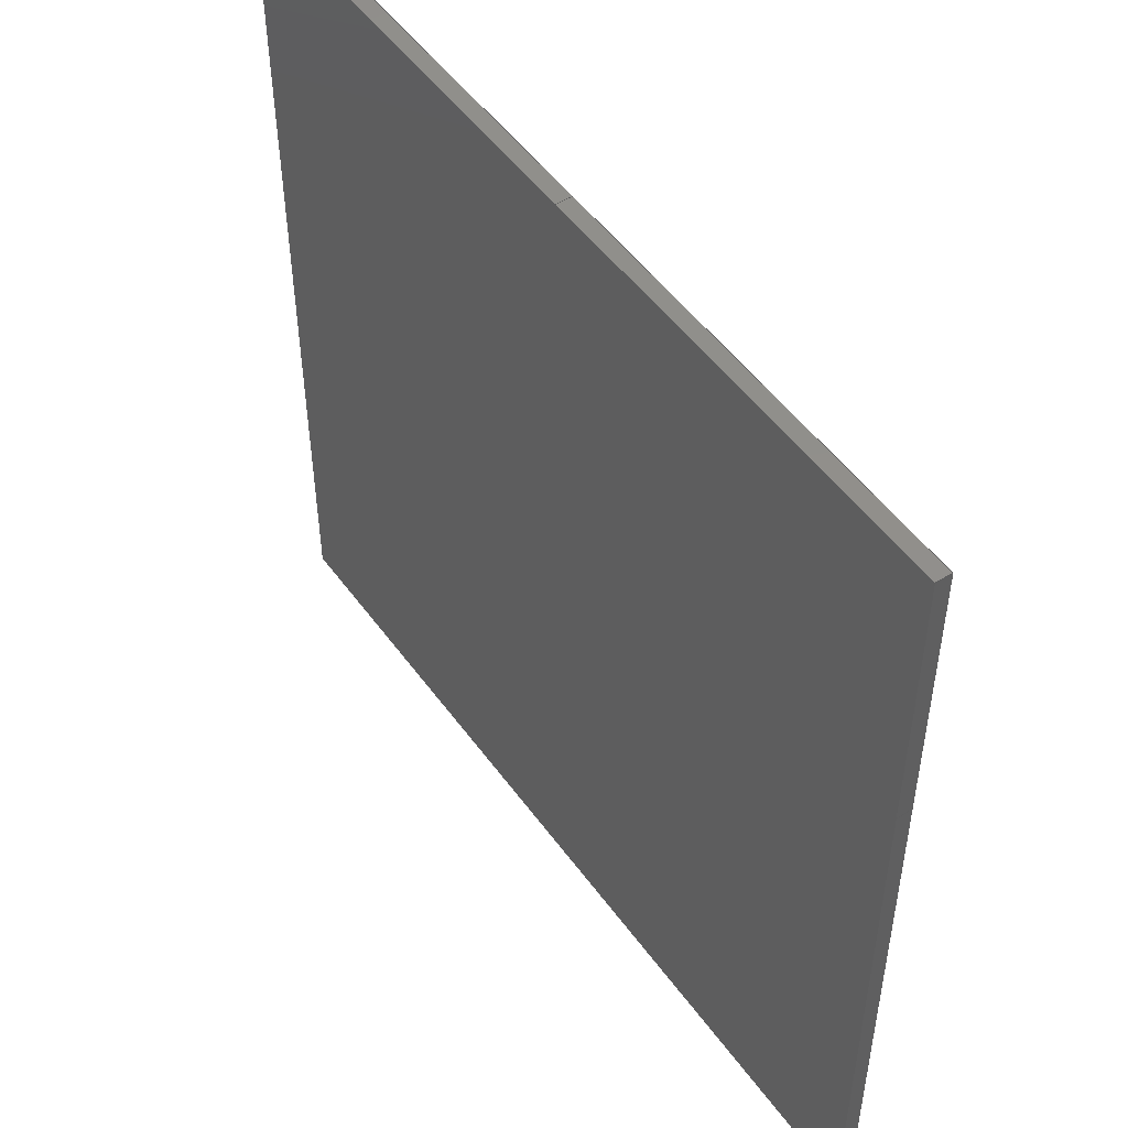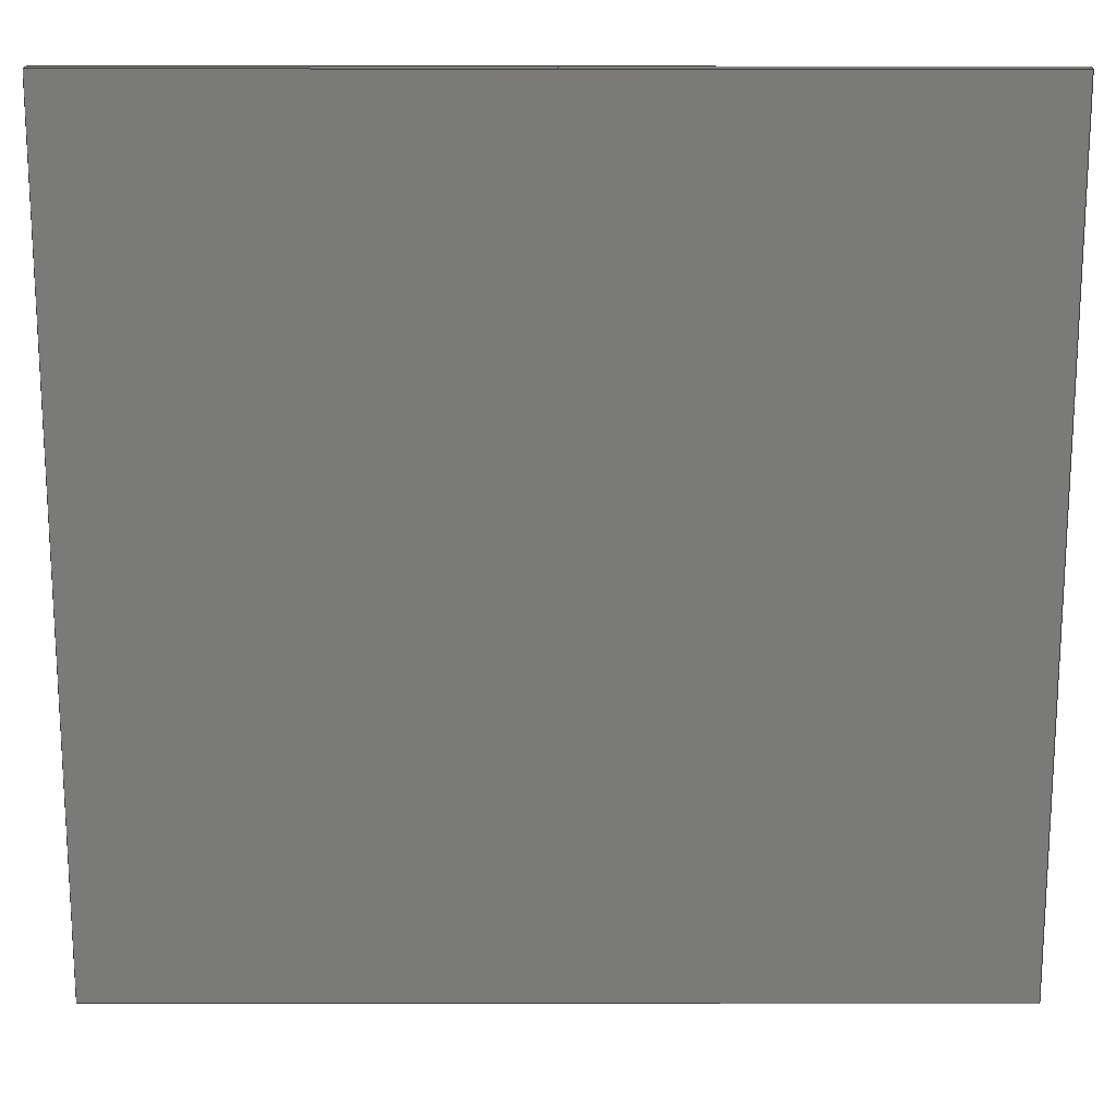
<metadata>
{"format":"iges","ext":"igs","renderer":"f3d","projection":"perspective","resolution":1024,"background":"white","views":[{"elev":50.4,"azim":55.4,"up":"+Y"},{"elev":17.1,"azim":-179.9,"up":"+Y"}]}
</metadata>
<code>
 PTC IGES file: image_only.igs
1H,,1H;,5HIMAGE,14Himage_only.igs,27HCreo Parametric by PTC Inc.,
7H2019224,32,38,7,38,15,5HIMAGE,1,1,4HINCH,32768,0.5,
15H2.019e+07,0.03956,395.6,13HAdministrator,7HUnknown,10,0,
15H2.019e+07;
     314       1       1       1       0       0       0       001000200
     314       0       4       1       0                   COLOR       1
     314       2       1       1       0       0       0       001000200
     314       0       1       1       0                   COLOR       2
     314       3       1       1       0       0       0       001000200
     314       0       2       1       0                   COLOR       3
     314       4       1       1       0       0       0       001000200
     314       0       8       1       0                   COLOR       4
     314       5       1       1       0       0       0       001000200
     314       0       8       1       0                   COLOR       5
     314       6       1       1       0       0       0       001000200
     314       0       8       1       0                   COLOR       6
     314       7       1       1       0       0       0       001000200
     314       0       5       1       0                   COLOR       7
     314       8       1       1       0       0       0       001000200
     314       0       8       1       0                   COLOR       8
     314       9       1       1       0       0       0       001000200
     314       0       8       1       0                   COLOR       9
     110      10       1       1       0       0       0       001010000
     110       0       0       2       0                    LINE       1
     110      12       1       1       0       0       0       001010000
     110       0       0       2       0                    LINE       2
     110      14       1       1       0       0       0       001010000
     110       0       0       2       0                    LINE       3
     110      16       1       1       0       0       0       001010000
     110       0       0       2       0                    LINE       4
     110      18       1       1       0       0       0       001010000
     110       0       0       2       0                    LINE       5
     110      20       1       1       0       0       0       001010000
     110       0       0       2       0                    LINE       6
     110      22       1       1       0       0       0       001010000
     110       0       0       2       0                    LINE       7
     110      24       1       1       0       0       0       001010000
     110       0       0       2       0                    LINE       8
     110      26       1       1       0       0       0       001010000
     110       0       0       1       0                    LINE       9
     110      27       1       1       0       0       0       001010000
     110       0       0       2       0                    LINE      10
     110      29       1       1       0       0       0       001010000
     110       0       0       1       0                    LINE      11
     110      30       1       1       0       0       0       001010000
     110       0       0       2       0                    LINE      12
     110      32       1       1       0       0       0       001010000
     110       0       0       1       0                    LINE      13
     110      33       1       1       0       0       0       001010000
     110       0       0       2       0                    LINE      14
     110      35       1       1       0       0       0       001010000
     110       0       0       2       0                    LINE      15
     110      37       1       1       0       0       0       001010000
     110       0       0       2       0                    LINE      16
     110      39       1       1       0       0       0       001010000
     110       0       0       2       0                    LINE      17
     110      41       1       1       0       0       0       001010000
     110       0       0       2       0                    LINE      18
     110      43       1       1       0       0       0       001010000
     110       0       0       2       0                    LINE      19
     110      45       1       1       0       0       0       001010000
     110       0       0       2       0                    LINE      20
     110      47       1       1       0       0       0       001010000
     110       0       0       2       0                    LINE      21
     128      49       1       1       0       0       0       001010000
     128       0       8       8       0                  SPLSRF       1
     102      57       1       1       0       0       0       001010000
     102       0       0       1       0                  CCURVE       1
     110      58       1       1       0       0       0       001010500
     110       0       0       2       0                    LINE      22
     110      60       1       1       0       0       0       001010500
     110       0       0       2       0                    LINE      23
     110      62       1       1       0       0       0       001010500
     110       0       0       2       0                    LINE      24
     110      64       1       1       0       0       0       001010500
     110       0       0       2       0                    LINE      25
     110      66       1       1       0       0       0       001010500
     110       0       0       2       0                    LINE      26
     110      68       1       1       0       0       0       001010500
     110       0       0       2       0                    LINE      27
     110      70       1       1       0       0       0       001010500
     110       0       0       2       0                    LINE      28
     102      72       1       1       0       0       0       001010500
     102       0       0       1       0                  CCURVE       2
     142      73       1       1       0       0       0       001010500
     142       0       0       1       0                  UV_BND       1
     144      74       1       1       0       0       0       000000000
     144       0       8       1       0                 TRM_SRF       1
     128      75       1       1       0       0       0       001010000
     128       0       8       9       0                  SPLSRF       2
     110      84       1       1       0       0       0       001010000
     110       0       0       2       0                    LINE      29
     110      86       1       1       0       0       0       001010000
     110       0       0       2       0                    LINE      30
     102      88       1       1       0       0       0       001010000
     102       0       0       1       0                  CCURVE       3
     110      89       1       1       0       0       0       001010500
     110       0       0       1       0                    LINE      31
     110      90       1       1       0       0       0       001010500
     110       0       0       1       0                    LINE      32
     110      91       1       1       0       0       0       001010500
     110       0       0       1       0                    LINE      33
     110      92       1       1       0       0       0       001010500
     110       0       0       1       0                    LINE      34
     102      93       1       1       0       0       0       001010500
     102       0       0       1       0                  CCURVE       4
     142      94       1       1       0       0       0       001010500
     142       0       0       1       0                  UV_BND       2
     144      95       1       1       0       0       0       000000000
     144       0       8       1       0                 TRM_SRF       2
     128      96       1       1       0       0       0       001010000
     128       0       8       9       0                  SPLSRF       3
     110     105       1       1       0       0       0       001010000
     110       0       0       2       0                    LINE      35
     110     107       1       1       0       0       0       001010000
     110       0       0       1       0                    LINE      36
     102     108       1       1       0       0       0       001010000
     102       0       0       1       0                  CCURVE       5
     110     109       1       1       0       0       0       001010500
     110       0       0       1       0                    LINE      37
     110     110       1       1       0       0       0       001010500
     110       0       0       1       0                    LINE      38
     110     111       1       1       0       0       0       001010500
     110       0       0       1       0                    LINE      39
     110     112       1       1       0       0       0       001010500
     110       0       0       1       0                    LINE      40
     102     113       1       1       0       0       0       001010500
     102       0       0       1       0                  CCURVE       6
     142     114       1       1       0       0       0       001010500
     142       0       0       1       0                  UV_BND       3
     144     115       1       1       0       0       0       000000000
     144       0       8       1       0                 TRM_SRF       3
     128     116       1       1       0       0       0       001010000
     128       0       8       9       0                  SPLSRF       4
     110     125       1       1       0       0       0       001010000
     110       0       0       2       0                    LINE      41
     110     127       1       1       0       0       0       001010000
     110       0       0       2       0                    LINE      42
     102     129       1       1       0       0       0       001010000
     102       0       0       1       0                  CCURVE       7
     110     130       1       1       0       0       0       001010500
     110       0       0       1       0                    LINE      43
     110     131       1       1       0       0       0       001010500
     110       0       0       1       0                    LINE      44
     110     132       1       1       0       0       0       001010500
     110       0       0       1       0                    LINE      45
     110     133       1       1       0       0       0       001010500
     110       0       0       1       0                    LINE      46
     102     134       1       1       0       0       0       001010500
     102       0       0       1       0                  CCURVE       8
     142     135       1       1       0       0       0       001010500
     142       0       0       1       0                  UV_BND       4
     144     136       1       1       0       0       0       000000000
     144       0       8       1       0                 TRM_SRF       4
     128     137       1       1       0       0       0       001010000
     128       0       8       9       0                  SPLSRF       5
     110     146       1       1       0       0       0       001010000
     110       0       0       2       0                    LINE      47
     110     148       1       1       0       0       0       001010000
     110       0       0       1       0                    LINE      48
     102     149       1       1       0       0       0       001010000
     102       0       0       1       0                  CCURVE       9
     110     150       1       1       0       0       0       001010500
     110       0       0       1       0                    LINE      49
     110     151       1       1       0       0       0       001010500
     110       0       0       1       0                    LINE      50
     110     152       1       1       0       0       0       001010500
     110       0       0       1       0                    LINE      51
     110     153       1       1       0       0       0       001010500
     110       0       0       1       0                    LINE      52
     102     154       1       1       0       0       0       001010500
     102       0       0       1       0                  CCURVE      10
     142     155       1       1       0       0       0       001010500
     142       0       0       1       0                  UV_BND       5
     144     156       1       1       0       0       0       000000000
     144       0       8       1       0                 TRM_SRF       5
     128     157       1       1       0       0       0       001010000
     128       0       8       9       0                  SPLSRF       6
     110     166       1       1       0       0       0       001010000
     110       0       0       2       0                    LINE      53
     110     168       1       1       0       0       0       001010000
     110       0       0       2       0                    LINE      54
     102     170       1       1       0       0       0       001010000
     102       0       0       1       0                  CCURVE      11
     110     171       1       1       0       0       0       001010500
     110       0       0       1       0                    LINE      55
     110     172       1       1       0       0       0       001010500
     110       0       0       1       0                    LINE      56
     110     173       1       1       0       0       0       001010500
     110       0       0       1       0                    LINE      57
     110     174       1       1       0       0       0       001010500
     110       0       0       1       0                    LINE      58
     102     175       1       1       0       0       0       001010500
     102       0       0       1       0                  CCURVE      12
     142     176       1       1       0       0       0       001010500
     142       0       0       1       0                  UV_BND       6
     144     177       1       1       0       0       0       000000000
     144       0       8       1       0                 TRM_SRF       6
     128     178       1       1       0       0       0       001010000
     128       0       8       9       0                  SPLSRF       7
     110     187       1       1       0       0       0       001010000
     110       0       0       2       0                    LINE      59
     110     189       1       1       0       0       0       001010000
     110       0       0       1       0                    LINE      60
     102     190       1       1       0       0       0       001010000
     102       0       0       1       0                  CCURVE      13
     110     191       1       1       0       0       0       001010500
     110       0       0       1       0                    LINE      61
     110     192       1       1       0       0       0       001010500
     110       0       0       1       0                    LINE      62
     110     193       1       1       0       0       0       001010500
     110       0       0       1       0                    LINE      63
     110     194       1       1       0       0       0       001010500
     110       0       0       1       0                    LINE      64
     102     195       1       1       0       0       0       001010500
     102       0       0       1       0                  CCURVE      14
     142     196       1       1       0       0       0       001010500
     142       0       0       1       0                  UV_BND       7
     144     197       1       1       0       0       0       000000000
     144       0       8       1       0                 TRM_SRF       7
     128     198       1       1       0       0       0       001010000
     128       0       8       9       0                  SPLSRF       8
     110     207       1       1       0       0       0       001010000
     110       0       0       2       0                    LINE      65
     110     209       1       1       0       0       0       001010000
     110       0       0       2       0                    LINE      66
     102     211       1       1       0       0       0       001010000
     102       0       0       1       0                  CCURVE      15
     110     212       1       1       0       0       0       001010500
     110       0       0       1       0                    LINE      67
     110     213       1       1       0       0       0       001010500
     110       0       0       1       0                    LINE      68
     110     214       1       1       0       0       0       001010500
     110       0       0       1       0                    LINE      69
     110     215       1       1       0       0       0       001010500
     110       0       0       1       0                    LINE      70
     102     216       1       1       0       0       0       001010500
     102       0       0       1       0                  CCURVE      16
     142     217       1       1       0       0       0       001010500
     142       0       0       1       0                  UV_BND       8
     144     218       1       1       0       0       0       000000000
     144       0       8       1       0                 TRM_SRF       8
     128     219       1       1       0       0       0       001010000
     128       0       8       7       0                  SPLSRF       9
     102     226       1       1       0       0       0       001010000
     102       0       0       1       0                  CCURVE      17
     110     227       1       1       0       0       0       001010500
     110       0       0       2       0                    LINE      71
     110     229       1       1       0       0       0       001010500
     110       0       0       2       0                    LINE      72
     110     231       1       1       0       0       0       001010500
     110       0       0       2       0                    LINE      73
     110     233       1       1       0       0       0       001010500
     110       0       0       2       0                    LINE      74
     110     235       1       1       0       0       0       001010500
     110       0       0       2       0                    LINE      75
     110     237       1       1       0       0       0       001010500
     110       0       0       2       0                    LINE      76
     110     239       1       1       0       0       0       001010500
     110       0       0       2       0                    LINE      77
     102     241       1       1       0       0       0       001010500
     102       0       0       1       0                  CCURVE      18
     142     242       1       1       0       0       0       001010500
     142       0       0       1       0                  UV_BND       9
     144     243       1       1       0       0       0       000000000
     144       0       8       1       0                 TRM_SRF       9
314,1.1D0,1.2D0,1D2;                                                   1
314,4.1D1,2.616D1,1.128D1;                                         3
314,5.049D1,1.546D0,1.546D0;                                       5
314,6.353D1,6.863D1,7.49D1;                                      7
314,6.408D1,6.408D1,6.408D1;                                     9
314,6.691D1,6.699D1,6.552D1;                                    11
314,9.216D1,7.059D1,4.706D1;                                    13
314,1D2,1D2,5.3D1;                                                    15
314,1D2,1D2,9.49D1;                                                   17
110,-1.426D2,-1.857D2,-2.5D0,1.426D2,      19
-1.857D2,-2.5D0;                                             19
110,1.426D2,-1.857D2,-2.5D0,1.426D2,       21
0D0,-2.5D0;                                                           21
110,1.426D2,0D0,-2.5D0,1.426D2,                     23
8.858D1,-2.5D0;                                              23
110,1.426D2,8.858D1,-2.5D0,0D0,                     25
8.858D1,-2.5D0;                                              25
110,0D0,8.858D1,-2.5D0,-1.426D2,                    27
8.858D1,-2.5D0;                                              27
110,-1.426D2,8.858D1,-2.5D0,-1.426D2,      29
0D0,-2.5D0;                                                           29
110,-1.426D2,0D0,-2.5D0,-1.426D2,                   31
-1.857D2,-2.5D0;                                             31
110,-1.426D2,-1.857D2,-2.5D0,                       33
-1.426D2,-1.857D2,2.5D0;                            33
110,-1.426D2,0D0,-2.5D0,-1.426D2,0D0,2.5D0;         35
110,-1.426D2,8.858D1,-2.5D0,-1.426D2,      37
8.858D1,2.5D0;                                               37
110,0D0,8.858D1,-2.5D0,0D0,8.858D1,2.5D0;           39
110,1.426D2,8.858D1,-2.5D0,1.426D2,        41
8.858D1,2.5D0;                                               41
110,1.426D2,0D0,-2.5D0,1.426D2,0D0,2.5D0;           43
110,1.426D2,-1.857D2,-2.5D0,1.426D2,       45
-1.857D2,2.5D0;                                              45
110,-1.426D2,-1.857D2,2.5D0,1.426D2,       47
-1.857D2,2.5D0;                                              47
110,-1.426D2,0D0,2.5D0,-1.426D2,                    49
-1.857D2,2.5D0;                                              49
110,-1.426D2,8.858D1,2.5D0,-1.426D2,       51
0D0,2.5D0;                                                            51
110,0D0,8.858D1,2.5D0,-1.426D2,                     53
8.858D1,2.5D0;                                               53
110,1.426D2,8.858D1,2.5D0,0D0,                      55
8.858D1,2.5D0;                                               55
110,1.426D2,0D0,2.5D0,1.426D2,                      57
8.858D1,2.5D0;                                               57
110,1.426D2,-1.857D2,2.5D0,1.426D2,        59
0D0,2.5D0;                                                            59
128,1,1,1,1,0,0,1,0,0,-1.483D2,-1.483D2,            61
1.483D2,1.483D2,-1.911D2,                  61
-1.911D2,9.406D1,9.406D1,1D0,1D0,1D0,      61
1D0,-1.483D2,-1.911D2,-2.5D0,1.483D2,      61
-1.911D2,-2.5D0,-1.483D2,9.406D1,          61
-2.5D0,1.483D2,9.406D1,-2.5D0,                      61
-1.483D2,1.483D2,-1.911D2,                 61
9.406D1;                                                     61
102,7,19,21,23,25,27,29,31;                                           63
110,-1.426D2,-1.857D2,0D0,1.426D2,         65
-1.857D2,0D0;                                                65
110,1.426D2,-1.857D2,0D0,1.426D2,0D0,      67
0D0;                                                                  67
110,1.426D2,0D0,0D0,1.426D2,8.858D1,       69
0D0;                                                                  69
110,1.426D2,8.858D1,0D0,0D0,8.858D1,       71
0D0;                                                                  71
110,0D0,8.858D1,0D0,-1.426D2,8.858D1,      73
0D0;                                                                  73
110,-1.426D2,8.858D1,0D0,-1.426D2,         75
0D0,0D0;                                                              75
110,-1.426D2,0D0,0D0,-1.426D2,                      77
-1.857D2,0D0;                                                77
102,7,65,67,69,71,73,75,77;                                           79
142,0,61,79,63,1;                                                     81
144,61,1,0,81;                                                        83
128,1,1,1,1,0,0,1,0,0,-5.703D0,-5.703D0,            85
2.909D2,2.909D2,-4.748D-1,                 85
-4.748D-1,5.475D0,5.475D0,1D0,1D0,         85
1D0,1D0,-1.483D2,-1.857D2,-2.975D0,        85
1.483D2,-1.857D2,-2.975D0,                 85
-1.483D2,-1.857D2,2.975D0,                 85
1.483D2,-1.857D2,2.975D0,                  85
-5.703D0,2.909D2,-4.748D-1,                85
5.475D0;                                                     85
110,1.426D2,-1.857D2,2.5D0,-1.426D2,       87
-1.857D2,2.5D0;                                              87
110,-1.426D2,-1.857D2,2.5D0,-1.426D2,      89
-1.857D2,-2.5D0;                                             89
102,4,19,45,87,89;                                                    91
110,0D0,0D0,0D0,2.852D2,0D0,0D0;                             93
110,2.852D2,0D0,0D0,2.852D2,5D0,0D0;                95
110,2.852D2,5D0,0D0,0D0,5D0,0D0;                             97
110,0D0,5D0,0D0,0D0,0D0,0D0;                                          99
102,4,93,95,97,99;                                                   101
142,0,85,101,91,1;                                                   103
144,85,1,0,103;                                                      105
128,1,1,1,1,0,0,1,0,0,-3.713D0,-3.713D0,           107
1.894D2,1.894D2,-4.748D-1,                107
-4.748D-1,5.475D0,5.475D0,1D0,1D0,        107
1D0,1D0,-1.426D2,3.713D0,-2.975D0,        107
-1.426D2,-1.894D2,-2.975D0,               107
-1.426D2,3.713D0,2.975D0,                 107
-1.426D2,-1.894D2,2.975D0,                107
-3.713D0,1.894D2,-4.748D-1,               107
5.475D0;                                                    107
110,-1.426D2,-1.857D2,2.5D0,-1.426D2,     109
0D0,2.5D0;                                                           109
110,-1.426D2,0D0,2.5D0,-1.426D2,0D0,-2.5D0;        111
102,4,31,33,109,111;                                                 113
110,0D0,0D0,0D0,1.857D2,0D0,0D0;                            115
110,1.857D2,0D0,0D0,1.857D2,5D0,0D0;               117
110,1.857D2,5D0,0D0,0D0,5D0,0D0;                            119
110,0D0,5D0,0D0,0D0,0D0,0D0;                                         121
102,4,115,117,119,121;                                               123
142,0,107,123,113,1;                                                 125
144,107,1,0,125;                                                     127
128,1,1,1,1,0,0,1,0,0,-1.772D0,-1.772D0,           129
9.035D1,9.035D1,-4.748D-1,                129
-4.748D-1,5.475D0,5.475D0,1D0,1D0,        129
1D0,1D0,-1.426D2,9.035D1,-2.975D0,        129
-1.426D2,-1.772D0,-2.975D0,               129
-1.426D2,9.035D1,2.975D0,                 129
-1.426D2,-1.772D0,2.975D0,                129
-1.772D0,9.035D1,-4.748D-1,               129
5.475D0;                                                    129
110,-1.426D2,0D0,2.5D0,-1.426D2,                   131
8.858D1,2.5D0;                                              131
110,-1.426D2,8.858D1,2.5D0,-1.426D2,      133
8.858D1,-2.5D0;                                             133
102,4,29,35,131,133;                                                 135
110,0D0,0D0,0D0,8.858D1,0D0,0D0;                            137
110,8.858D1,0D0,0D0,8.858D1,5D0,0D0;               139
110,8.858D1,5D0,0D0,0D0,5D0,0D0;                            141
110,0D0,5D0,0D0,0D0,0D0,0D0;                                         143
102,4,137,139,141,143;                                               145
142,0,129,145,135,1;                                                 147
144,129,1,0,147;                                                     149
128,1,1,1,1,0,0,1,0,0,-2.852D0,-2.852D0,           151
1.454D2,1.454D2,-4.748D-1,                151
-4.748D-1,5.475D0,5.475D0,1D0,1D0,        151
1D0,1D0,2.852D0,8.858D1,-2.975D0,         151
-1.454D2,8.858D1,-2.975D0,                151
2.852D0,8.858D1,2.975D0,                  151
-1.454D2,8.858D1,2.975D0,                 151
-2.852D0,1.454D2,-4.748D-1,               151
5.475D0;                                                    151
110,-1.426D2,8.858D1,2.5D0,0D0,                    153
8.858D1,2.5D0;                                              153
110,0D0,8.858D1,2.5D0,0D0,8.858D1,-2.5D0;          155
102,4,27,37,153,155;                                                 157
110,0D0,0D0,0D0,1.426D2,0D0,0D0;                            159
110,1.426D2,0D0,0D0,1.426D2,5D0,0D0;               161
110,1.426D2,5D0,0D0,0D0,5D0,0D0;                            163
110,0D0,5D0,0D0,0D0,0D0,0D0;                                         165
102,4,159,161,163,165;                                               167
142,0,151,167,157,1;                                                 169
144,151,1,0,169;                                                     171
128,1,1,1,1,0,0,1,0,0,-2.852D0,-2.852D0,           173
1.454D2,1.454D2,-4.748D-1,                173
-4.748D-1,5.475D0,5.475D0,1D0,1D0,        173
1D0,1D0,1.454D2,8.858D1,-2.975D0,         173
-2.852D0,8.858D1,-2.975D0,                173
1.454D2,8.858D1,2.975D0,                  173
-2.852D0,8.858D1,2.975D0,                 173
-2.852D0,1.454D2,-4.748D-1,               173
5.475D0;                                                    173
110,0D0,8.858D1,2.5D0,1.426D2,                     175
8.858D1,2.5D0;                                              175
110,1.426D2,8.858D1,2.5D0,1.426D2,        177
8.858D1,-2.5D0;                                             177
102,4,25,39,175,177;                                                 179
110,0D0,0D0,0D0,1.426D2,0D0,0D0;                            181
110,1.426D2,0D0,0D0,1.426D2,5D0,0D0;               183
110,1.426D2,5D0,0D0,0D0,5D0,0D0;                            185
110,0D0,5D0,0D0,0D0,0D0,0D0;                                         187
102,4,181,183,185,187;                                               189
142,0,173,189,179,1;                                                 191
144,173,1,0,191;                                                     193
128,1,1,1,1,0,0,1,0,0,-1.772D0,-1.772D0,           195
9.035D1,9.035D1,-4.748D-1,                195
-4.748D-1,5.475D0,5.475D0,1D0,1D0,        195
1D0,1D0,1.426D2,-1.772D0,-2.975D0,        195
1.426D2,9.035D1,-2.975D0,                 195
1.426D2,-1.772D0,2.975D0,                 195
1.426D2,9.035D1,2.975D0,                  195
-1.772D0,9.035D1,-4.748D-1,               195
5.475D0;                                                    195
110,1.426D2,8.858D1,2.5D0,1.426D2,        197
0D0,2.5D0;                                                           197
110,1.426D2,0D0,2.5D0,1.426D2,0D0,-2.5D0;          199
102,4,23,41,197,199;                                                 201
110,0D0,0D0,0D0,8.858D1,0D0,0D0;                            203
110,8.858D1,0D0,0D0,8.858D1,5D0,0D0;               205
110,8.858D1,5D0,0D0,0D0,5D0,0D0;                            207
110,0D0,5D0,0D0,0D0,0D0,0D0;                                         209
102,4,203,205,207,209;                                               211
142,0,195,211,201,1;                                                 213
144,195,1,0,213;                                                     215
128,1,1,1,1,0,0,1,0,0,-3.713D0,-3.713D0,           217
1.894D2,1.894D2,-4.748D-1,                217
-4.748D-1,5.475D0,5.475D0,1D0,1D0,        217
1D0,1D0,1.426D2,-1.894D2,-2.975D0,        217
1.426D2,3.713D0,-2.975D0,                 217
1.426D2,-1.894D2,2.975D0,                 217
1.426D2,3.713D0,2.975D0,                  217
-3.713D0,1.894D2,-4.748D-1,               217
5.475D0;                                                    217
110,1.426D2,0D0,2.5D0,1.426D2,                     219
-1.857D2,2.5D0;                                             219
110,1.426D2,-1.857D2,2.5D0,1.426D2,       221
-1.857D2,-2.5D0;                                            221
102,4,21,43,219,221;                                                 223
110,0D0,0D0,0D0,1.857D2,0D0,0D0;                            225
110,1.857D2,0D0,0D0,1.857D2,5D0,0D0;               227
110,1.857D2,5D0,0D0,0D0,5D0,0D0;                            229
110,0D0,5D0,0D0,0D0,0D0,0D0;                                         231
102,4,225,227,229,231;                                               233
142,0,217,233,223,1;                                                 235
144,217,1,0,235;                                                     237
128,1,1,1,1,0,0,1,0,0,-1.483D2,-1.483D2,           239
1.483D2,1.483D2,-1.911D2,                 239
-1.911D2,9.406D1,9.406D1,1D0,1D0,1D0,     239
1D0,-1.483D2,-1.911D2,2.5D0,1.483D2,      239
-1.911D2,2.5D0,-1.483D2,9.406D1,          239
2.5D0,1.483D2,9.406D1,2.5D0,-1.483D2,     239
1.483D2,-1.911D2,9.406D1;                 239
102,7,47,59,57,55,53,51,49;                                          241
110,-1.426D2,-1.857D2,0D0,1.426D2,        243
-1.857D2,0D0;                                               243
110,1.426D2,-1.857D2,0D0,1.426D2,0D0,     245
0D0;                                                                 245
110,1.426D2,0D0,0D0,1.426D2,8.858D1,      247
0D0;                                                                 247
110,1.426D2,8.858D1,0D0,0D0,8.858D1,      249
0D0;                                                                 249
110,0D0,8.858D1,0D0,-1.426D2,8.858D1,     251
0D0;                                                                 251
110,-1.426D2,8.858D1,0D0,-1.426D2,        253
0D0,0D0;                                                             253
110,-1.426D2,0D0,0D0,-1.426D2,                     255
-1.857D2,0D0;                                               255
102,7,243,245,247,249,251,253,255;                                   257
142,0,239,257,241,1;                                                 259
144,239,1,0,259;                                                     261
S      1G      4D    262P    243
</code>
